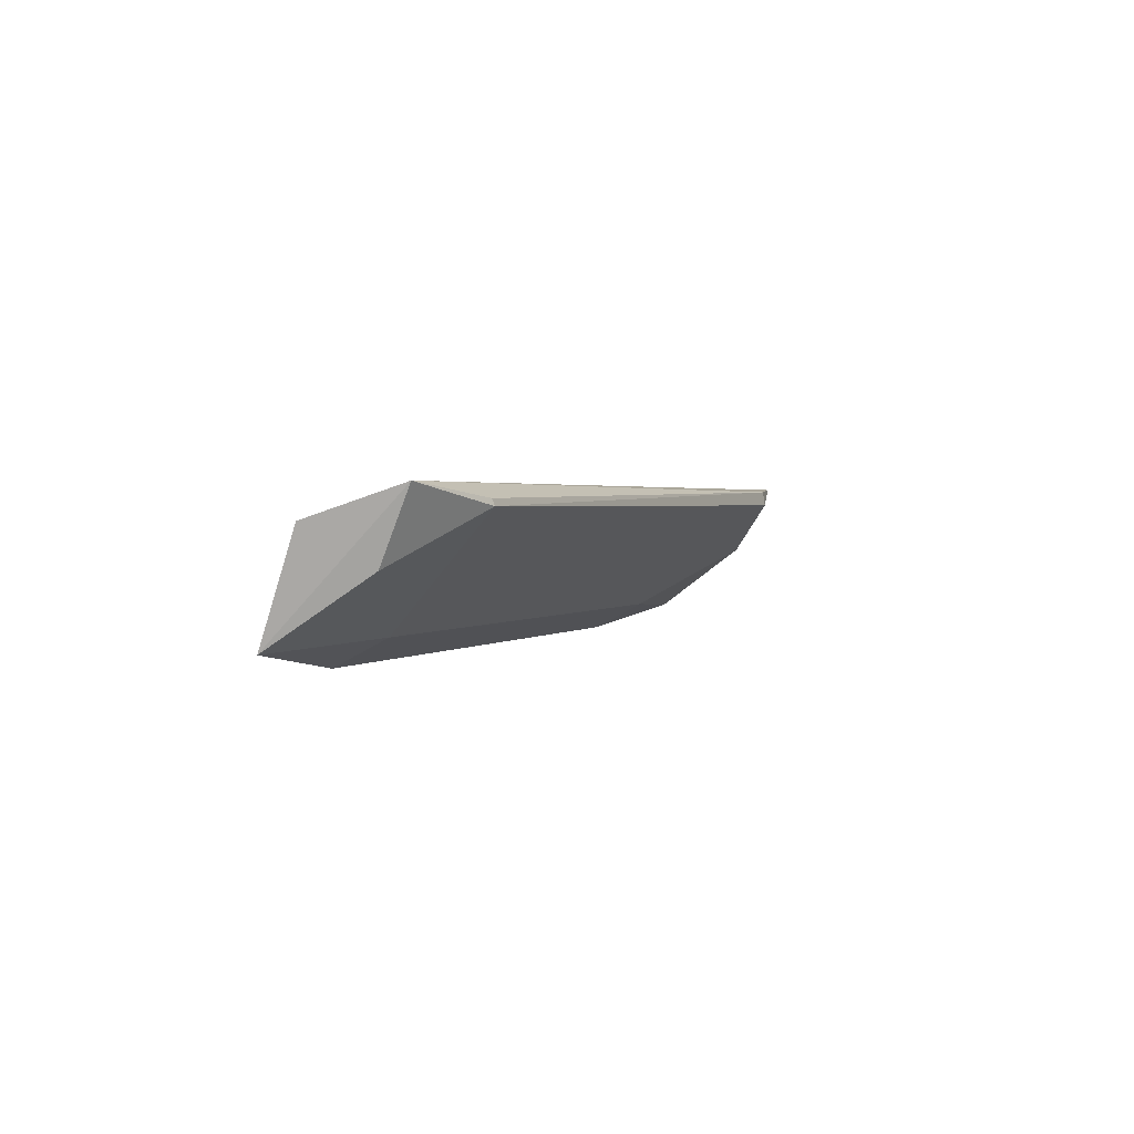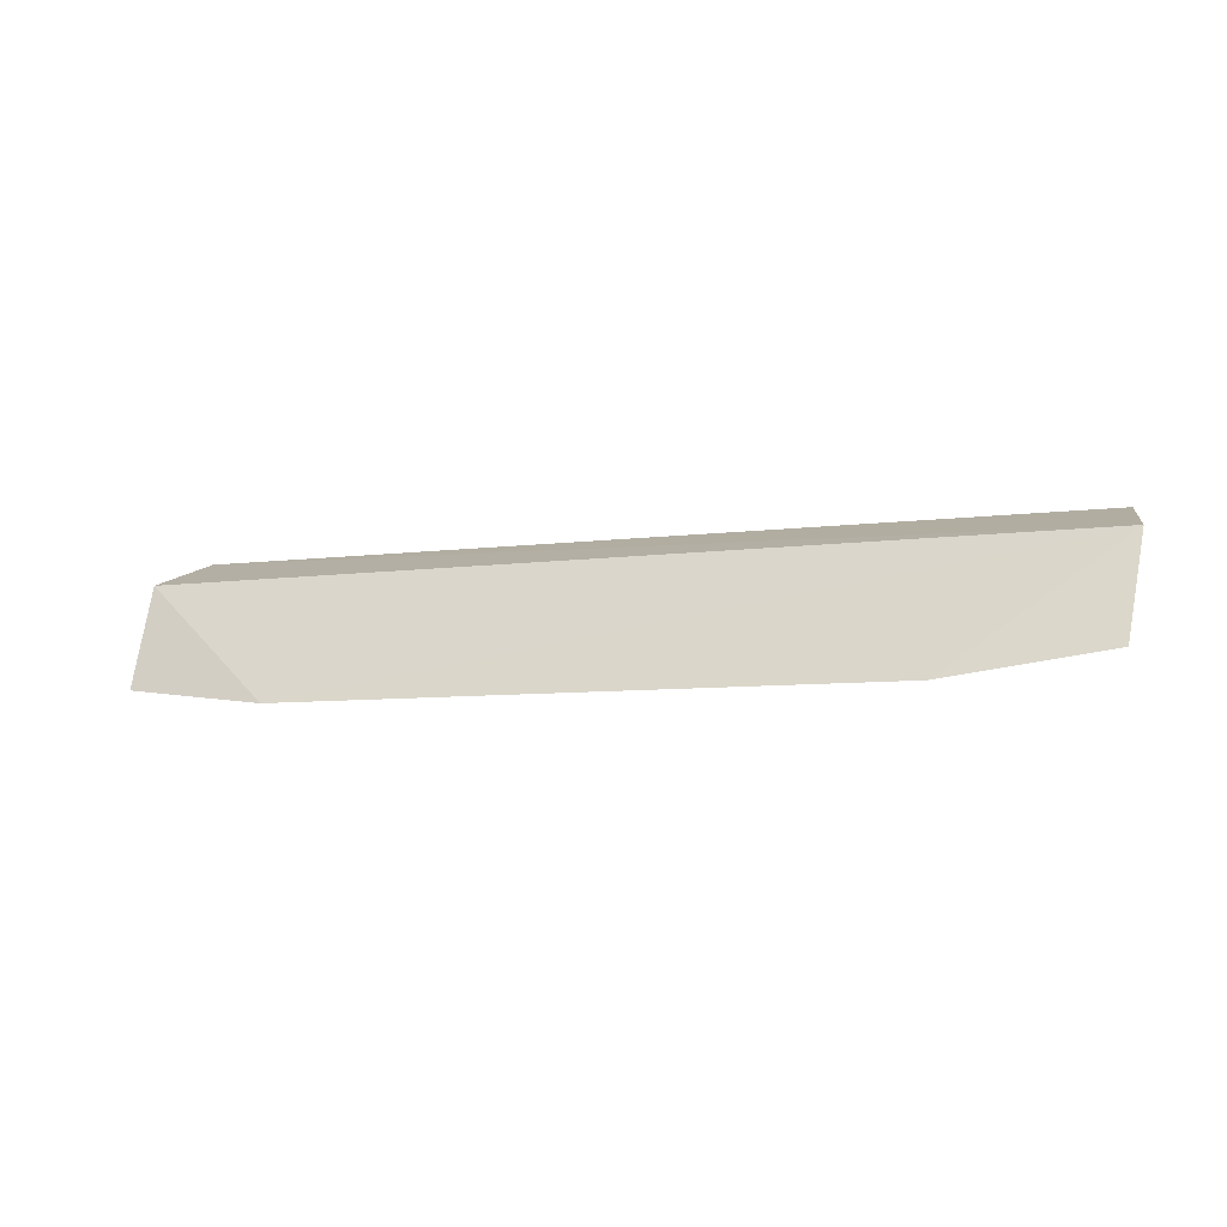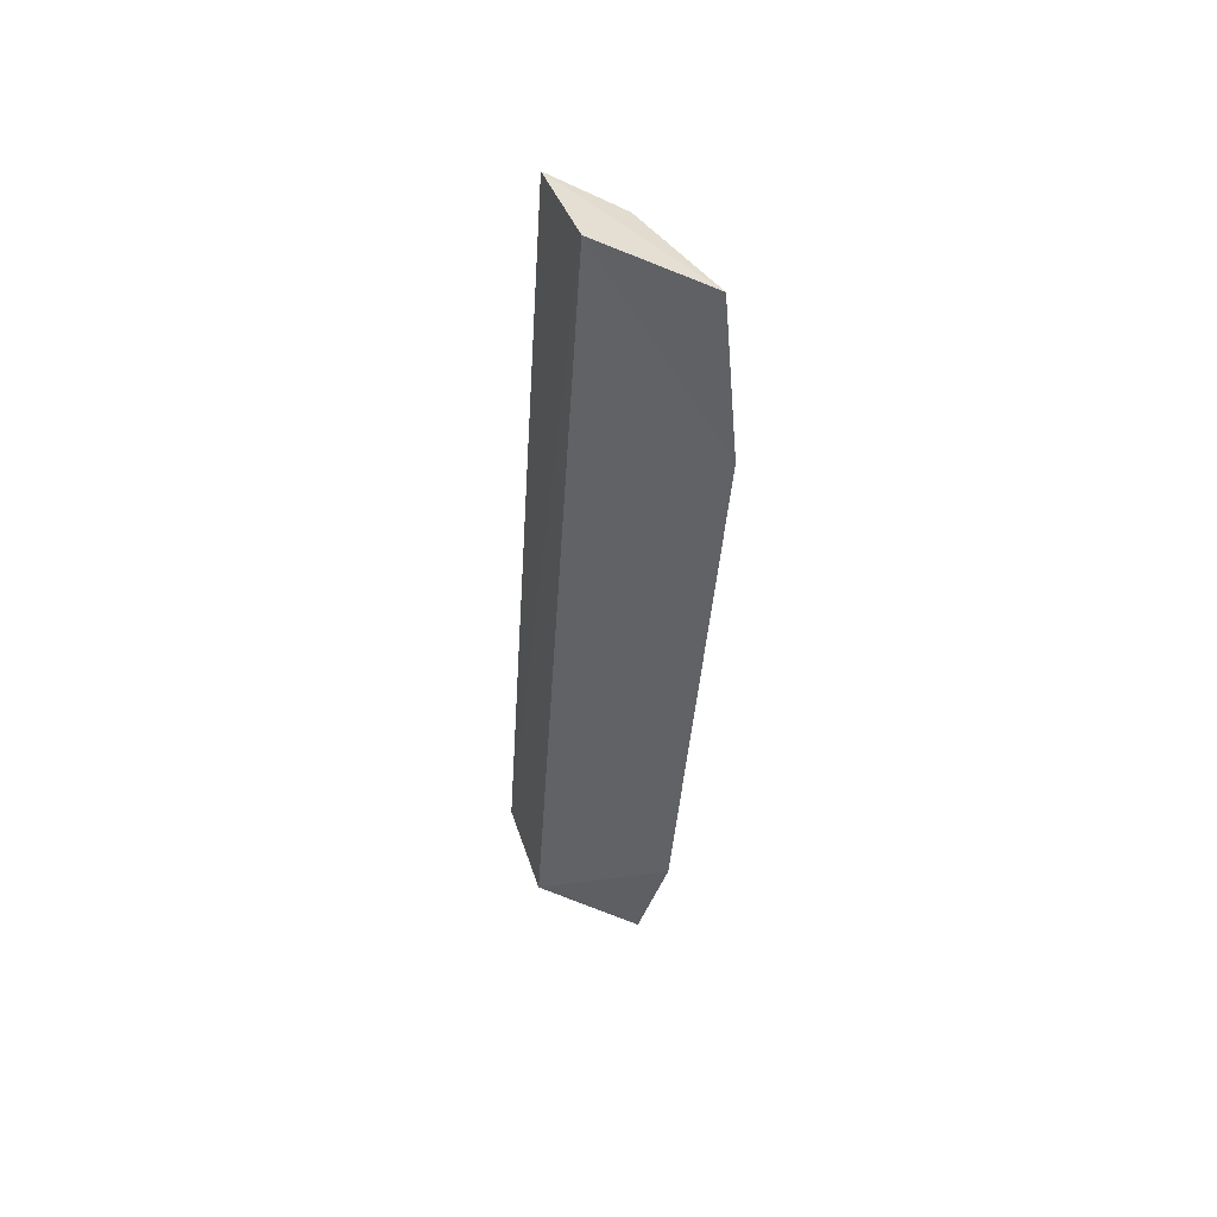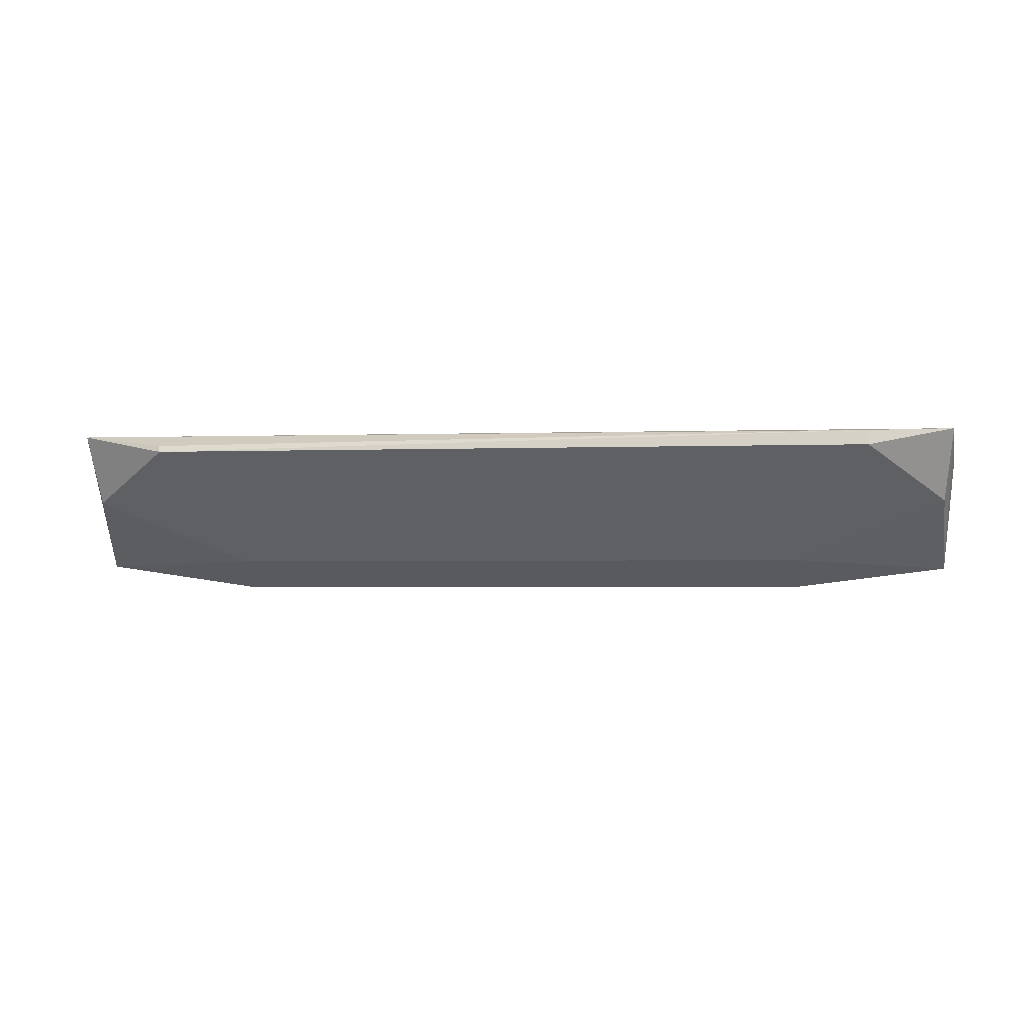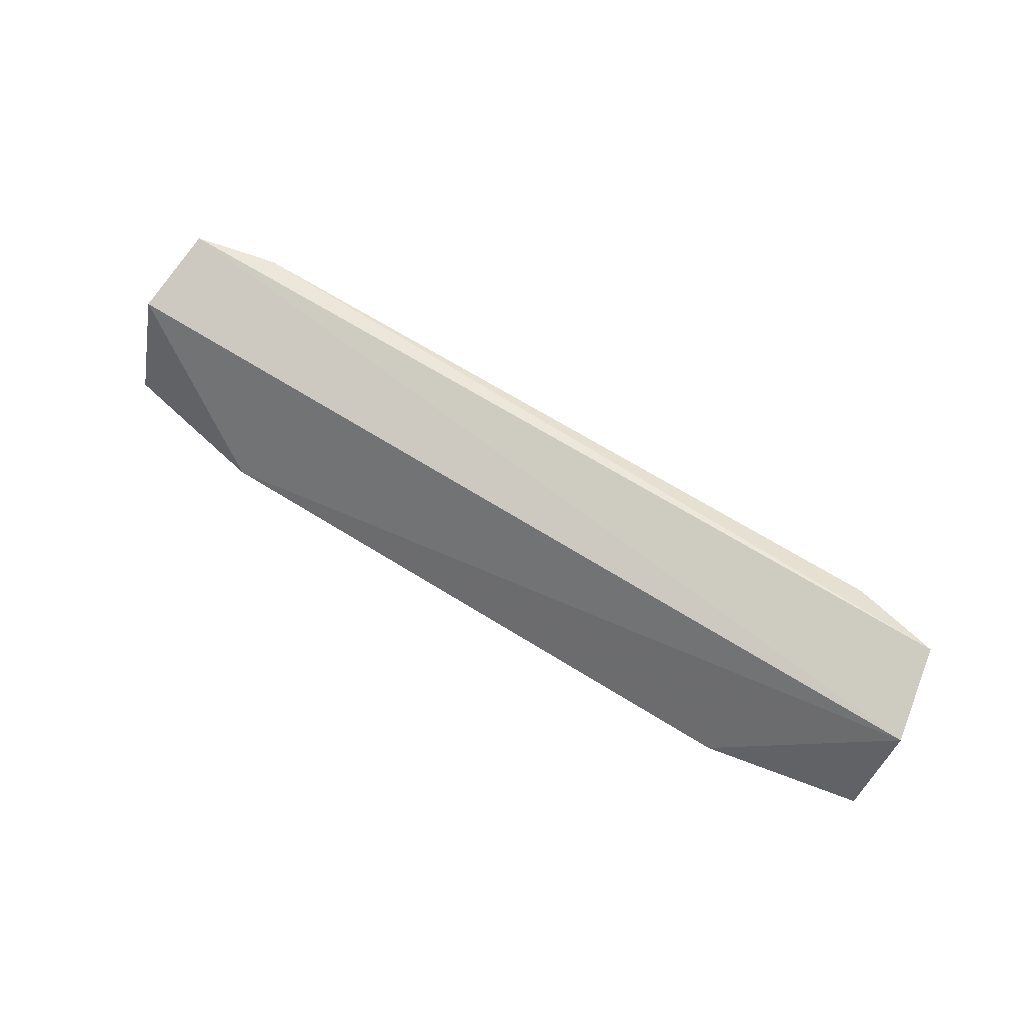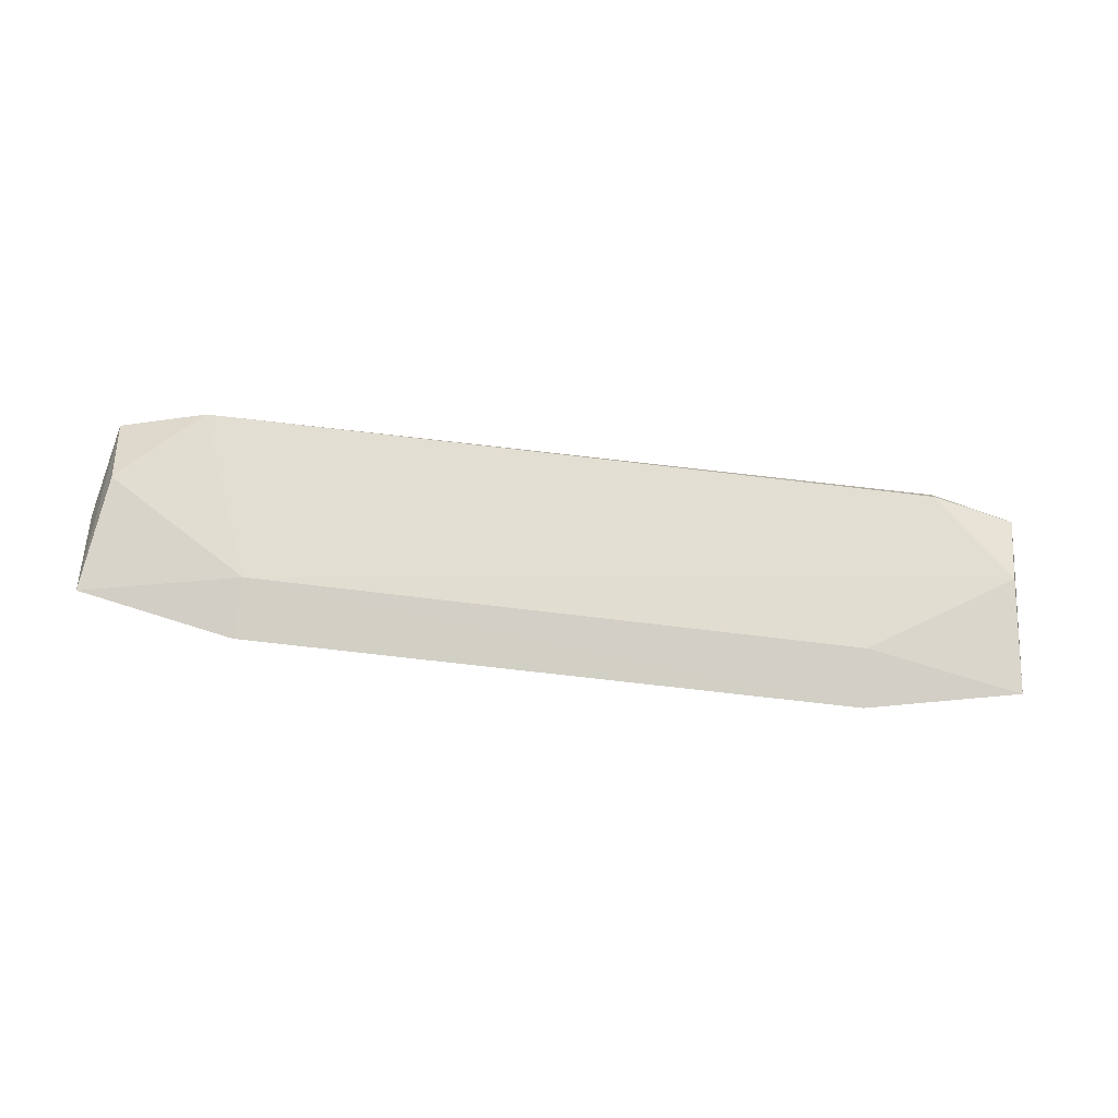
<metadata>
{"format":"obj","ext":"obj","renderer":"f3d","projection":"perspective","resolution":1024,"background":"white","views":[{"elev":1.9,"azim":112.4,"up":"+Z"},{"elev":-7.1,"azim":20.7,"up":"+Z"},{"elev":-37.5,"azim":86.4,"up":"+Y"},{"elev":-4.0,"azim":-174.2,"up":"+Z"},{"elev":62.9,"azim":32.7,"up":"+Z"},{"elev":-70.2,"azim":173.2,"up":"+Z"}]}
</metadata>
<code>
v -0.2352 0.0755 -0.01216
v -0.2331 0.0835 0.008094
v -0.4166 0.07617 -0.01333
v -0.3984 0.1058 0.01313
v -0.2541 0.1062 0.01024
v -0.4177 0.08493 0.007471
v -0.386 0.07118 -0.01698
v -0.2367 0.1007 0.01403
v -0.4143 0.09467 -0.0001342
v -0.2657 0.07113 -0.01675
v -0.2383 0.09445 0.000666
v -0.2539 0.1058 0.01147
v -0.4154 0.1019 0.01374
v -0.3981 0.1064 0.01022
v -0.3856 0.08131 -0.01162
v -0.2662 0.08155 -0.01133
f 7 6 3
f 7 2 6
f 8 2 1
f 10 1 2
f 10 2 7
f 11 8 1
f 11 5 8
f 12 8 5
f 12 5 4
f 12 4 8
f 13 6 2
f 13 2 8
f 13 8 4
f 13 9 3
f 13 3 6
f 14 4 5
f 14 5 9
f 14 13 4
f 14 9 13
f 15 7 3
f 15 3 9
f 16 11 1
f 16 1 10
f 16 10 7
f 16 7 15
f 16 5 11
f 16 15 9
f 16 9 5

</code>
